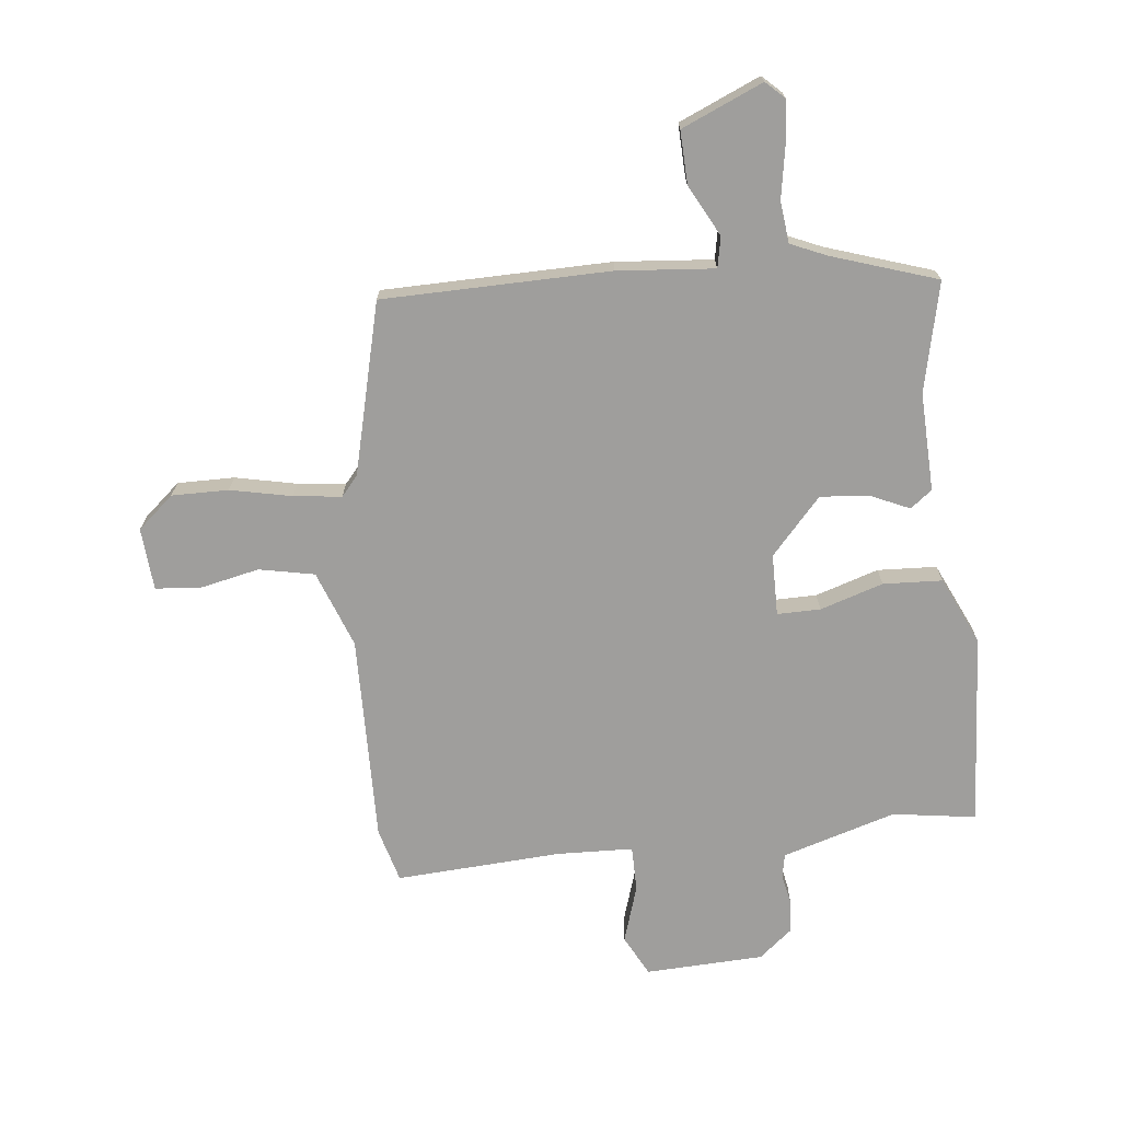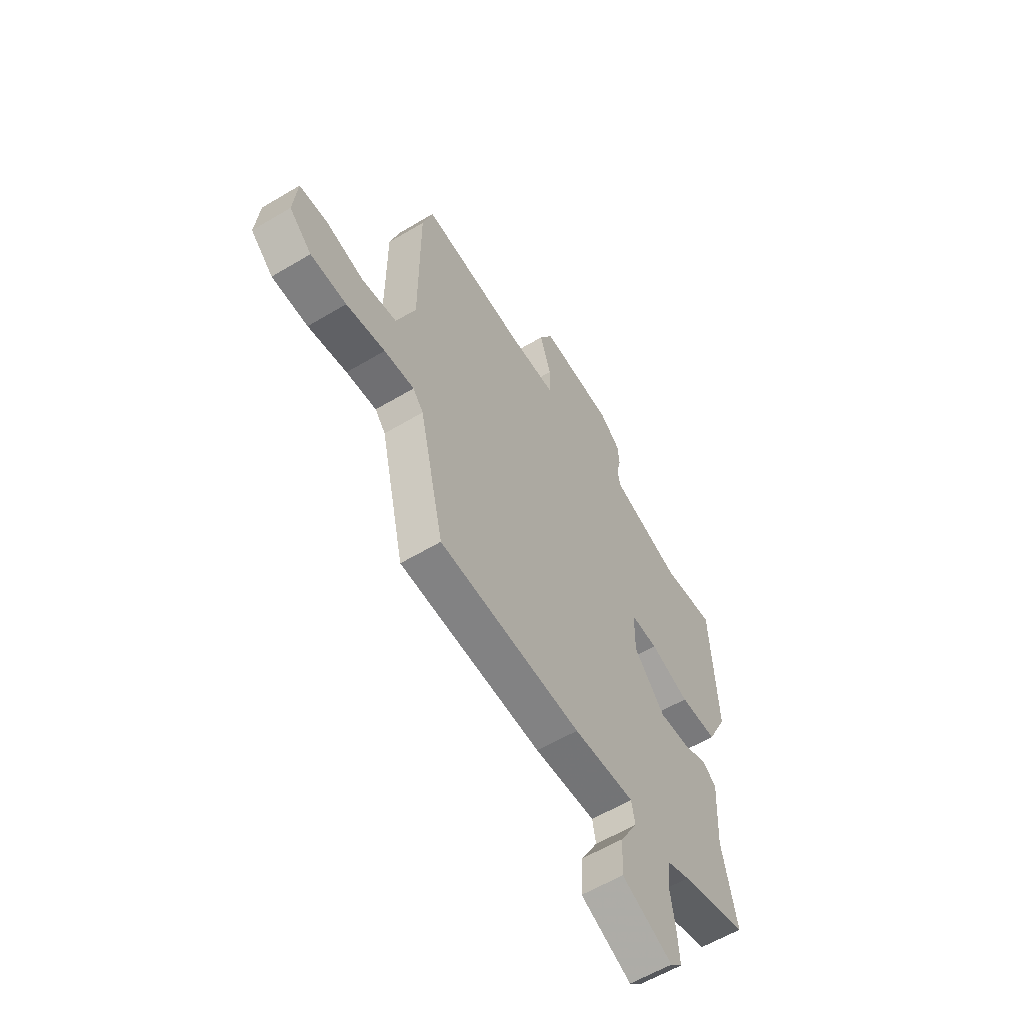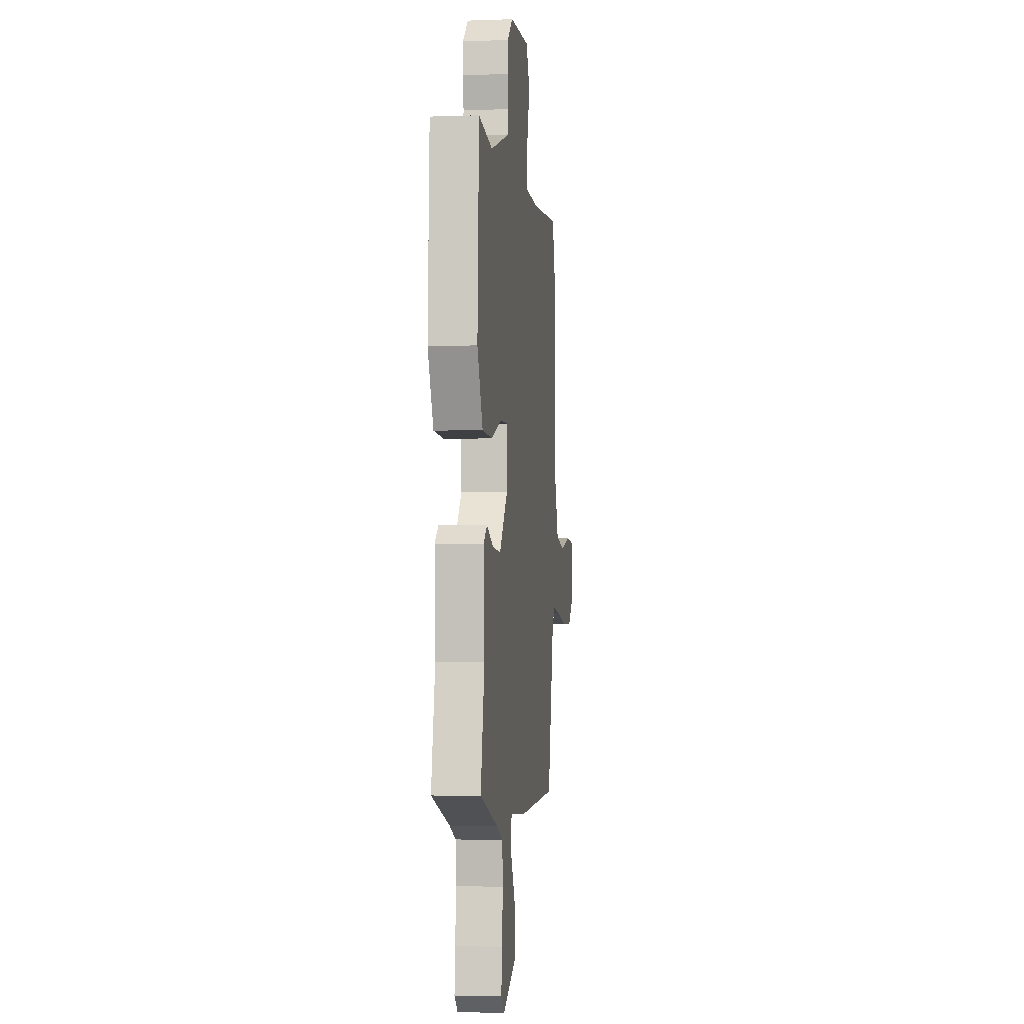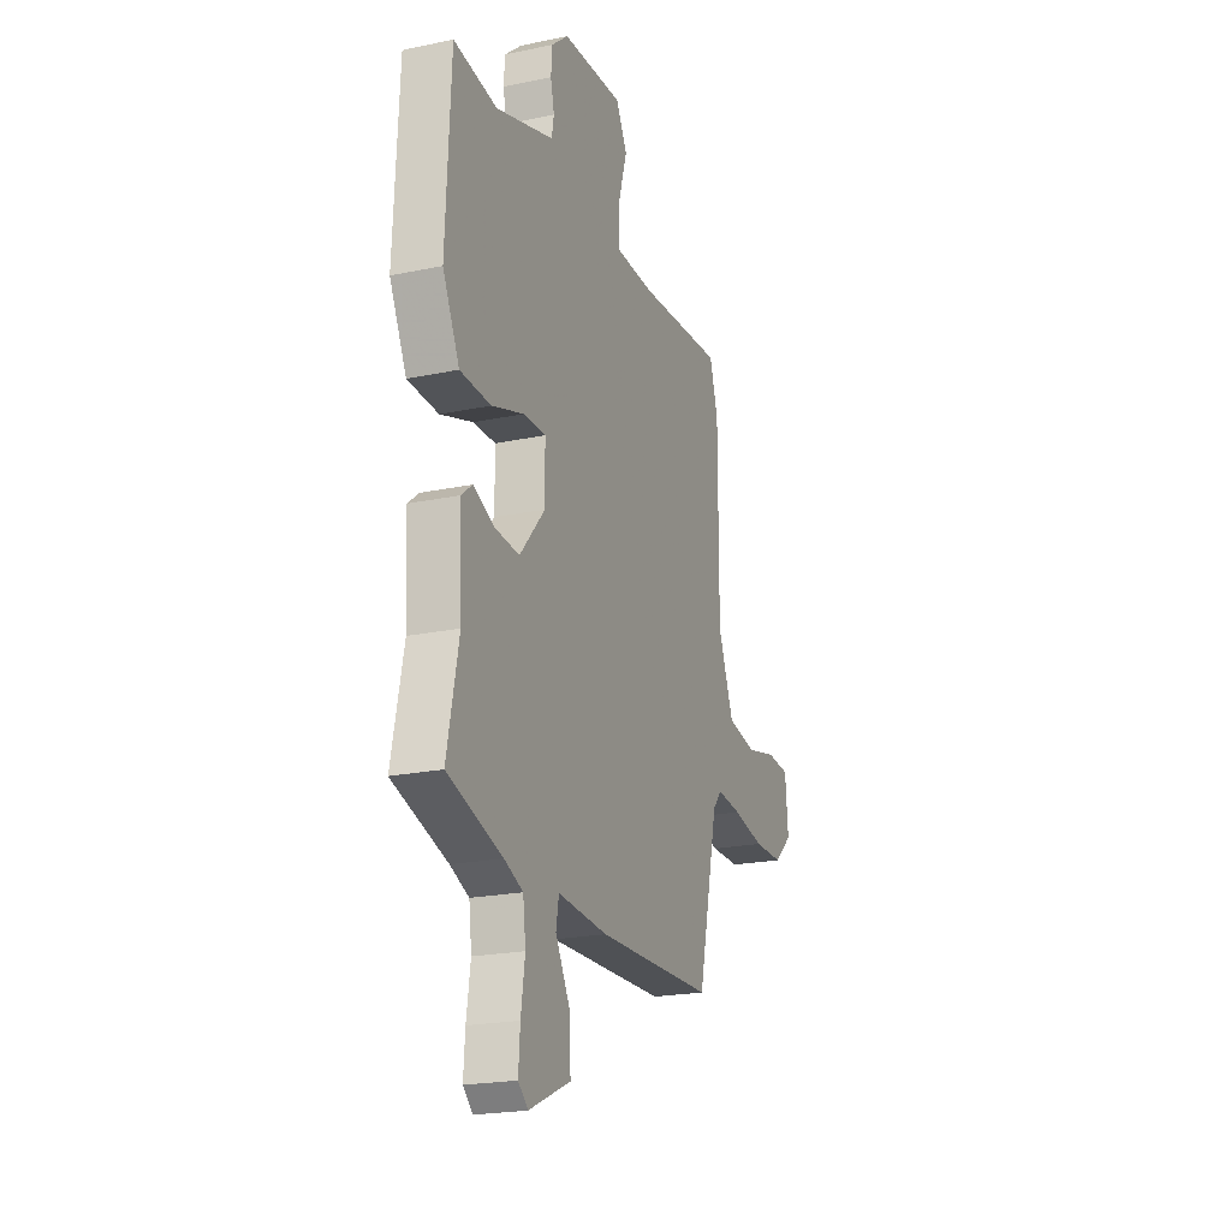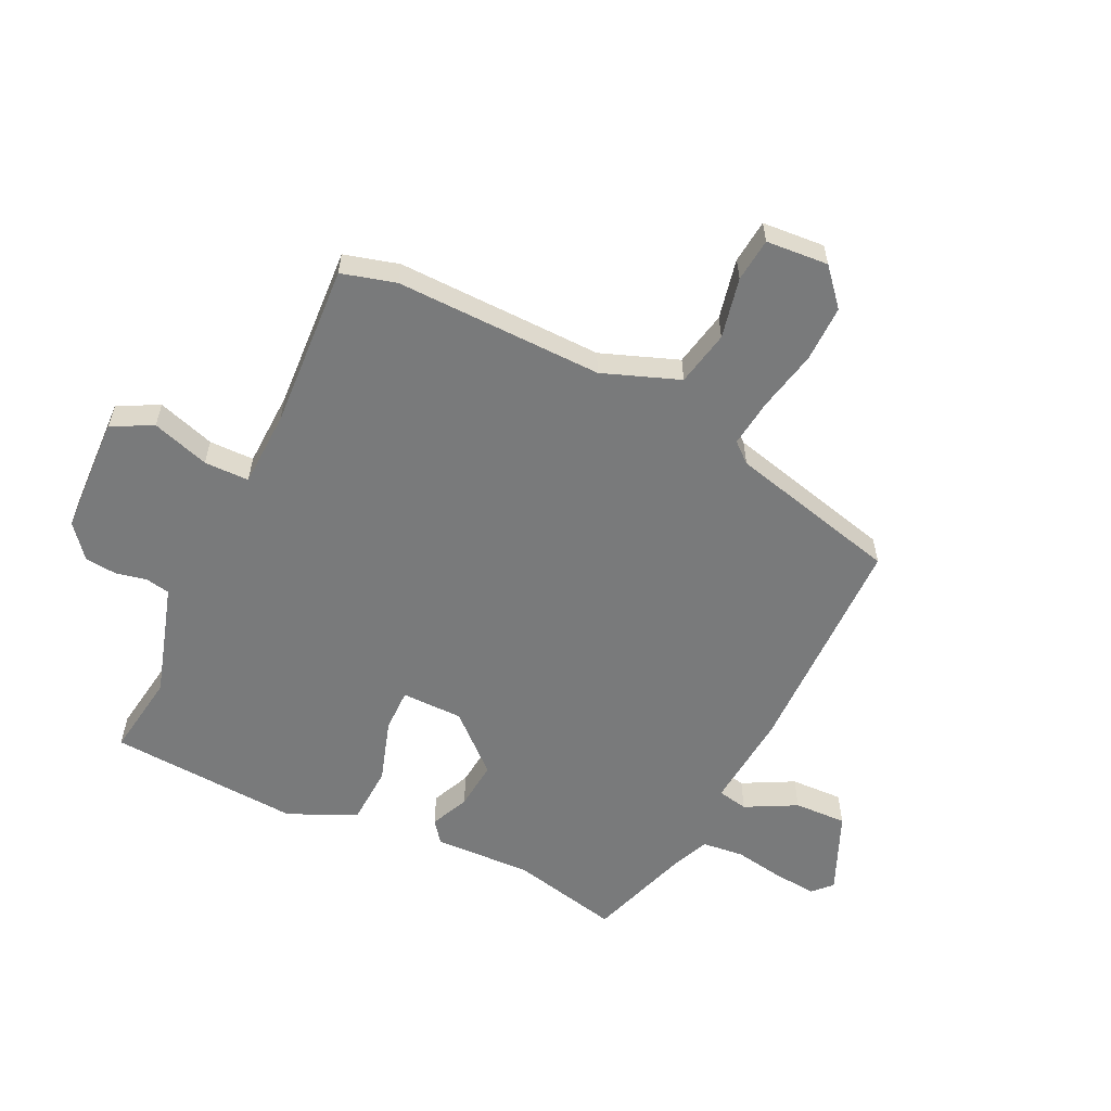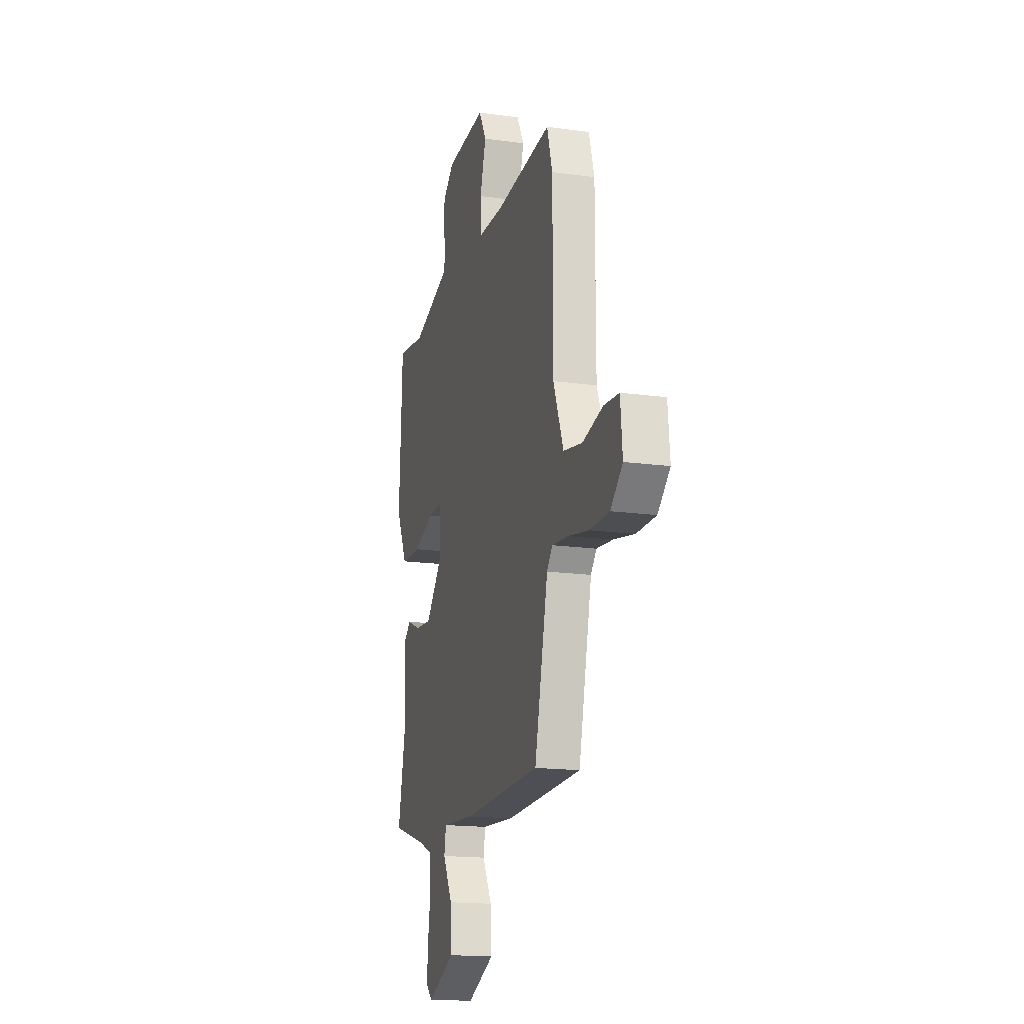
<metadata>
{"format":"obj","ext":"obj","renderer":"f3d","projection":"perspective","resolution":1024,"background":"white","views":[{"elev":-71.0,"azim":-174.9,"up":"+Y"},{"elev":-59.3,"azim":121.6,"up":"+Z"},{"elev":-3.2,"azim":-83.1,"up":"+Z"},{"elev":-21.4,"azim":-69.6,"up":"+Z"},{"elev":-58.0,"azim":63.2,"up":"+Y"},{"elev":-16.6,"azim":74.2,"up":"+Z"}]}
</metadata>
<code>
v 0.491 0.07 0.53
v 0.518 0.07 0.439
v 0.518 0.07 0.088
v 0.569 0.07 -0.041
v 0.663 0.07 -0.058
v 0.765 0.07 -0.034
v 0.839 0.07 -0.04
v 0.849 0.07 -0.145
v 0.789 0.07 -0.199
v 0.693 0.07 -0.2
v 0.589 0.07 -0.18
v 0.508 0.07 -0.172
v 0.48 0.07 -0.206
v 0.414 0.07 -0.496
v 0.03 0.07 -0.509
v -0.134 0.07 -0.498
v -0.143 0.07 -0.55
v -0.096 0.07 -0.635
v -0.091 0.07 -0.724
v -0.227 0.07 -0.786
v -0.259 0.07 -0.757
v -0.254 0.07 -0.685
v -0.241 0.07 -0.598
v -0.25 0.07 -0.528
v -0.311 0.07 -0.503
v -0.49 0.07 -0.448
v -0.452 0.07 -0.263
v -0.461 0.07 -0.097
v -0.425 0.07 -0.068
v -0.359 0.07 -0.096
v -0.276 0.07 -0.102
v -0.193 0.07 -0.006
v -0.194 0.07 0.098
v -0.267 0.07 0.096
v -0.373 0.07 0.06
v -0.473 0.07 0.063
v -0.528 0.07 0.176
v -0.513 0.07 0.502
v -0.372 0.07 0.484
v -0.245 0.07 0.525
v -0.181 0.07 0.546
v -0.174 0.07 0.587
v -0.186 0.07 0.639
v -0.182 0.07 0.693
v -0.127 0.07 0.74
v 0.073 0.07 0.752
v 0.11 0.07 0.684
v 0.081 0.07 0.586
v 0.083 0.07 0.51
v 0.212 0.07 0.508
v 0.491 0 0.53
v 0.518 0 0.439
v 0.518 0 0.088
v 0.569 0 -0.041
v 0.663 0 -0.058
v 0.765 0 -0.034
v 0.839 0 -0.04
v 0.849 0 -0.145
v 0.789 0 -0.199
v 0.693 0 -0.2
v 0.589 0 -0.18
v 0.508 0 -0.172
v 0.48 0 -0.206
v 0.414 0 -0.496
v 0.03 0 -0.509
v -0.134 0 -0.498
v -0.143 0 -0.55
v -0.096 0 -0.635
v -0.091 0 -0.724
v -0.227 0 -0.786
v -0.259 0 -0.757
v -0.254 0 -0.685
v -0.241 0 -0.598
v -0.25 0 -0.528
v -0.311 0 -0.503
v -0.49 0 -0.448
v -0.452 0 -0.263
v -0.461 0 -0.097
v -0.425 0 -0.068
v -0.359 0 -0.096
v -0.276 0 -0.102
v -0.193 0 -0.006
v -0.194 0 0.098
v -0.267 0 0.096
v -0.373 0 0.06
v -0.473 0 0.063
v -0.528 0 0.176
v -0.513 0 0.502
v -0.372 0 0.484
v -0.245 0 0.525
v -0.181 0 0.546
v -0.174 0 0.587
v -0.186 0 0.639
v -0.182 0 0.693
v -0.127 0 0.74
v 0.073 0 0.752
v 0.11 0 0.684
v 0.081 0 0.586
v 0.083 0 0.51
v 0.212 0 0.508
f 46 47 48
f 45 46 48
f 44 45 48
f 43 44 48
f 42 43 48
f 41 42 48 49
f 40 41 49
f 39 40 49
f 37 38 39
f 36 37 39
f 35 36 39
f 34 35 39
f 39 49 50
f 34 39 50
f 33 34 50
f 27 28 29 30
f 27 30 31
f 26 27 31
f 25 26 31
f 24 25 31 32
f 21 22 23
f 20 21 23
f 19 20 23
f 18 19 23
f 17 18 23
f 23 24 32
f 17 23 32
f 16 17 32
f 1 2 3
f 50 1 3
f 33 50 3
f 32 33 3
f 16 32 3
f 15 16 3
f 14 15 3
f 13 14 3
f 9 10 11
f 8 9 11
f 7 8 11
f 6 7 11
f 5 6 11
f 12 13 3 4
f 4 5 11 12
f 98 97 96
f 98 96 95
f 98 95 94
f 98 94 93
f 98 93 92
f 99 98 92 91
f 99 91 90
f 99 90 89
f 89 88 87
f 89 87 86
f 89 86 85
f 89 85 84
f 100 99 89
f 100 89 84
f 100 84 83
f 80 79 78 77
f 81 80 77
f 81 77 76
f 81 76 75
f 82 81 75 74
f 73 72 71
f 73 71 70
f 73 70 69
f 73 69 68
f 73 68 67
f 82 74 73
f 82 73 67
f 82 67 66
f 53 52 51
f 53 51 100
f 53 100 83
f 53 83 82
f 53 82 66
f 53 66 65
f 53 65 64
f 53 64 63
f 61 60 59
f 61 59 58
f 61 58 57
f 61 57 56
f 61 56 55
f 54 53 63 62
f 62 61 55 54
f 1 51 52 2
f 2 52 53 3
f 3 53 54 4
f 4 54 55 5
f 5 55 56 6
f 6 56 57 7
f 7 57 58 8
f 8 58 59 9
f 9 59 60 10
f 10 60 61 11
f 11 61 62 12
f 12 62 63 13
f 13 63 64 14
f 14 64 65 15
f 15 65 66 16
f 16 66 67 17
f 17 67 68 18
f 18 68 69 19
f 19 69 70 20
f 20 70 71 21
f 21 71 72 22
f 22 72 73 23
f 23 73 74 24
f 24 74 75 25
f 25 75 76 26
f 26 76 77 27
f 27 77 78 28
f 28 78 79 29
f 29 79 80 30
f 30 80 81 31
f 31 81 82 32
f 32 82 83 33
f 33 83 84 34
f 34 84 85 35
f 35 85 86 36
f 36 86 87 37
f 37 87 88 38
f 38 88 89 39
f 39 89 90 40
f 40 90 91 41
f 41 91 92 42
f 42 92 93 43
f 43 93 94 44
f 44 94 95 45
f 45 95 96 46
f 46 96 97 47
f 47 97 98 48
f 48 98 99 49
f 49 99 100 50
f 50 100 51 1

</code>
